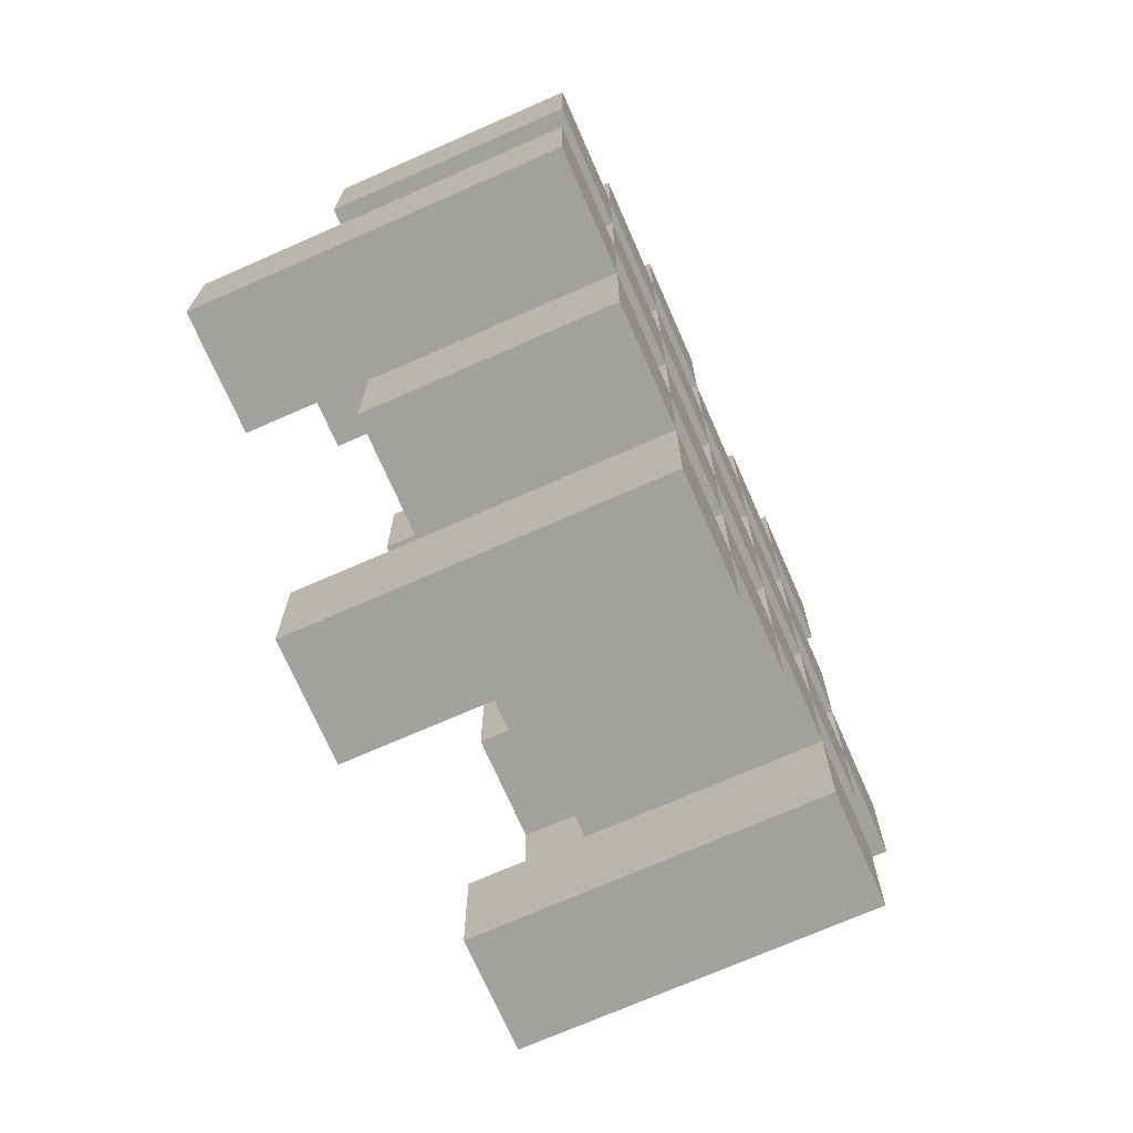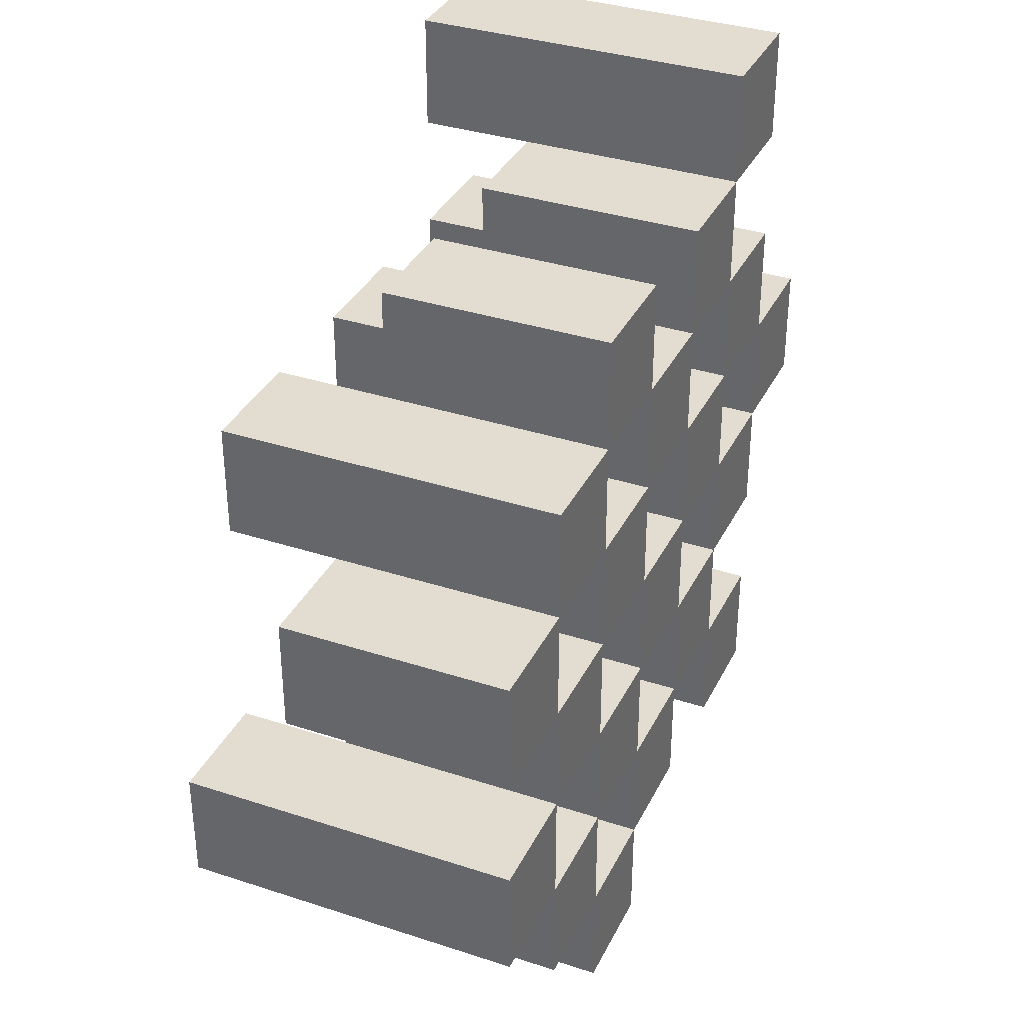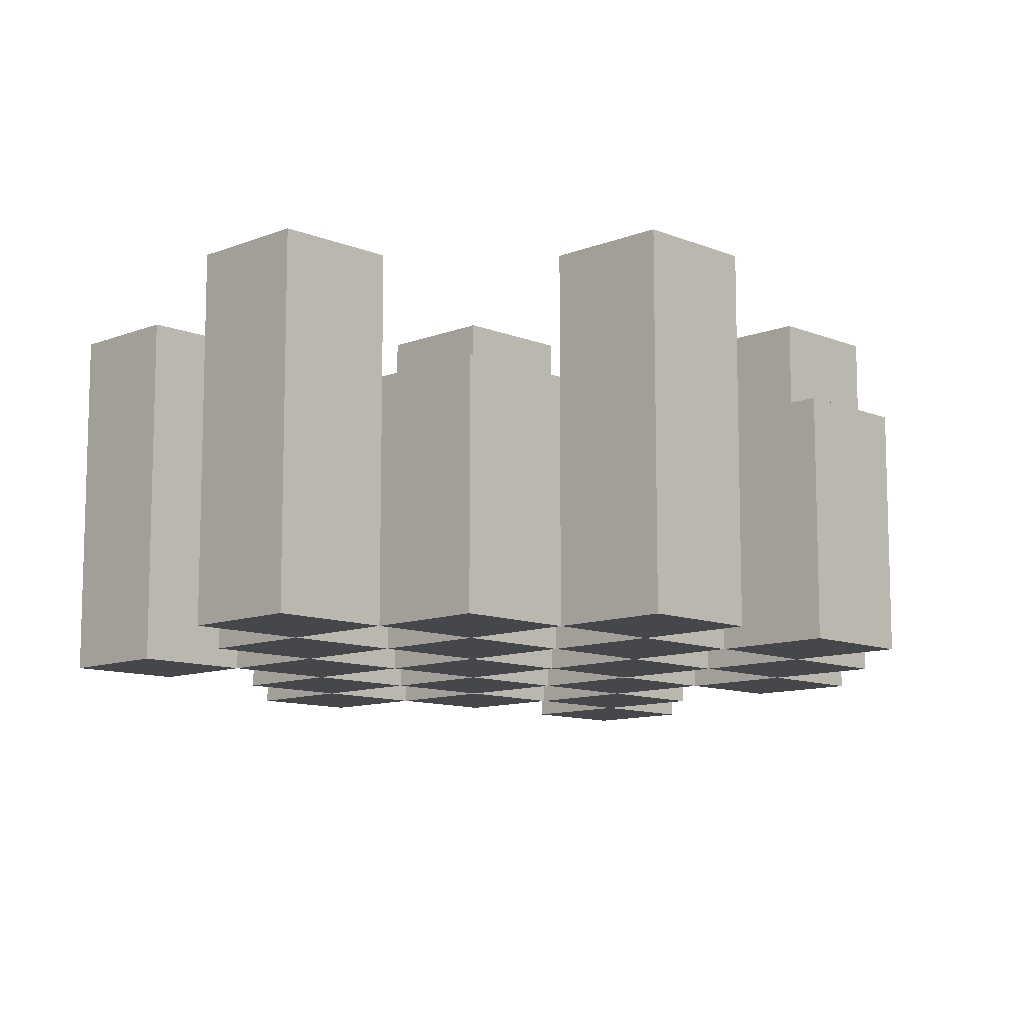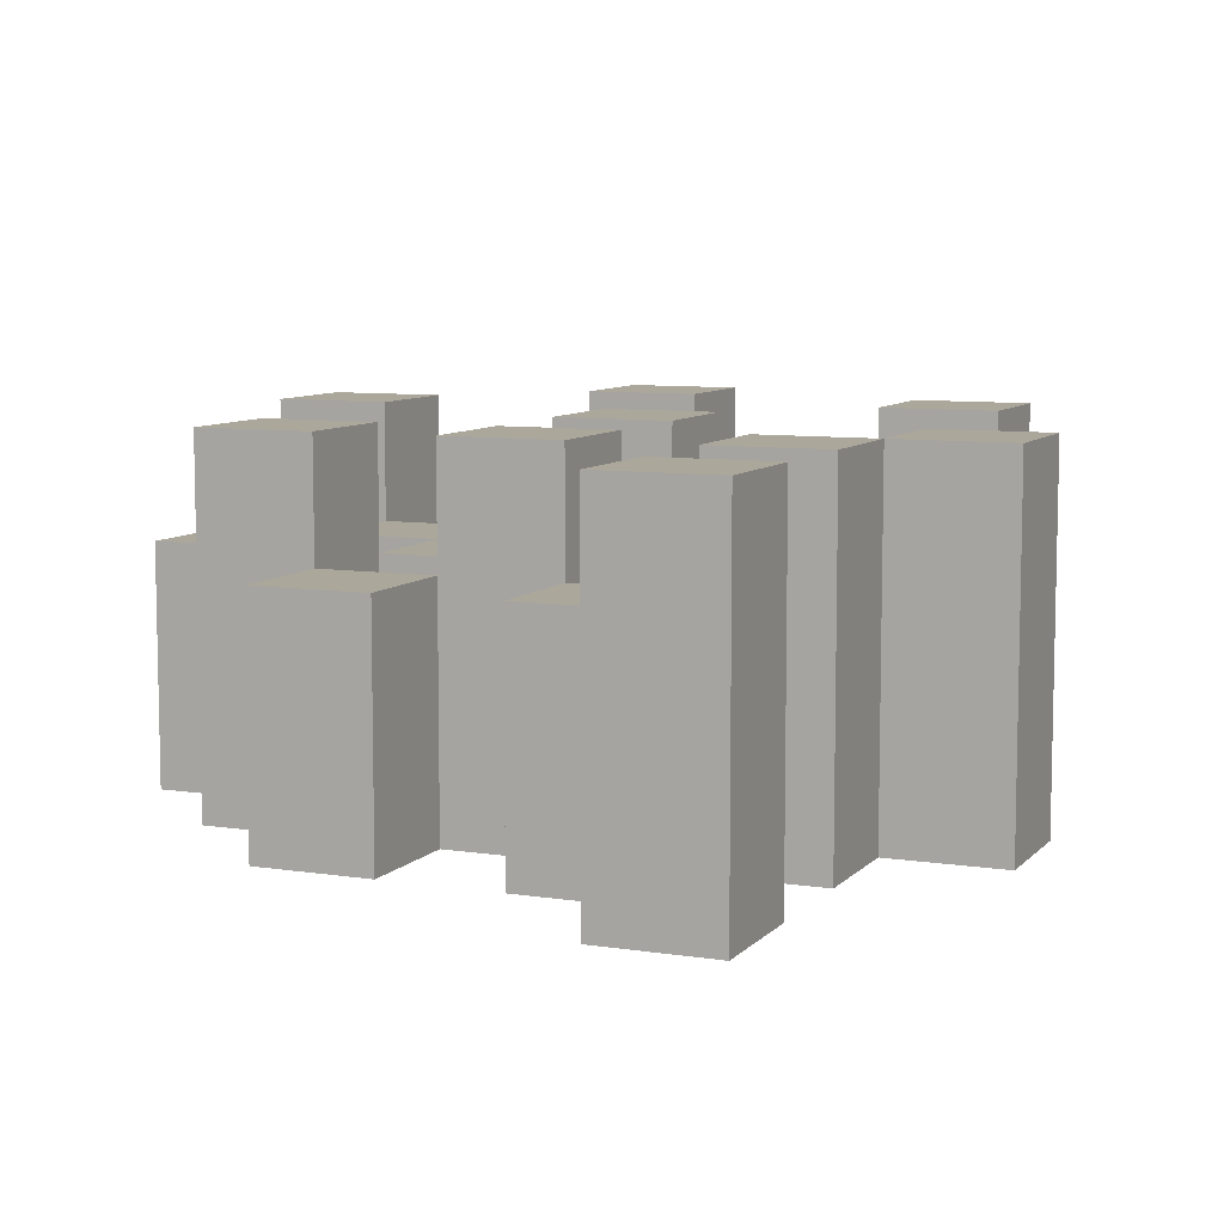
<metadata>
{"format":"obj","ext":"obj","renderer":"f3d","projection":"perspective","resolution":1024,"background":"white","views":[{"elev":-72.1,"azim":-66.3,"up":"+Z"},{"elev":35.1,"azim":-66.5,"up":"+Z"},{"elev":-10.6,"azim":-135.5,"up":"+Y"},{"elev":8.2,"azim":23.2,"up":"+Y"}]}
</metadata>
<code>
o
v 0.6 0.9 37.9
v 0.7 0.9 37.9
v 0.6 1.2 37.9
v 0.7 1.2 37.9
v 0.5 0.9 38
v 0.6 0.9 38
v 0.7 0.9 38
v 0.8 0.9 38
v 0.9 0.9 38
v 1 0.9 38
v 0.5 1.1 38
v 0.6 1.1 38
v 0.7 1.1 38
v 0.8 1.1 38
v 0.9 1.2 38
v 1 1.2 38
v 0.4 0.9 38.1
v 0.5 0.9 38.1
v 0.6 0.9 38.1
v 0.7 0.9 38.1
v 0.8 0.9 38.1
v 0.9 0.9 38.1
v 0.5 1.1 38.1
v 0.6 1.1 38.1
v 0.7 1.1 38.1
v 0.8 1.1 38.1
v 0.9 1.1 38.1
v 0.4 1.2 38.1
v 0.5 1.2 38.1
v 0.5 0.9 38.2
v 0.6 0.9 38.2
v 0.7 0.9 38.2
v 0.8 0.9 38.2
v 0.9 0.9 38.2
v 1 0.9 38.2
v 0.5 1.1 38.2
v 0.6 1.1 38.2
v 0.7 1.1 38.2
v 0.8 1.1 38.2
v 0.9 1.1 38.2
v 1 1.1 38.2
v 0.7 1.2 38.2
v 0.8 1.2 38.2
v 0.4 0.9 38.3
v 0.5 0.9 38.3
v 0.6 0.9 38.3
v 0.7 0.9 38.3
v 0.8 0.9 38.3
v 0.9 0.9 38.3
v 1 0.9 38.3
v 1.1 0.9 38.3
v 0.4 1.1 38.3
v 0.5 1.1 38.3
v 0.6 1.1 38.3
v 0.7 1.1 38.3
v 0.8 1.1 38.3
v 0.9 1.1 38.3
v 1 1.1 38.3
v 1 1.2 38.3
v 1.1 1.2 38.3
v 0.5 0.9 38.4
v 0.6 0.9 38.4
v 0.7 0.9 38.4
v 0.8 0.9 38.4
v 0.9 0.9 38.4
v 1 0.9 38.4
v 0.5 1.1 38.4
v 0.6 1.1 38.4
v 0.7 1.1 38.4
v 0.8 1.1 38.4
v 0.9 1.1 38.4
v 0.5 1.2 38.4
v 0.6 1.2 38.4
v 0.7 1.2 38.4
v 0.8 1.2 38.4
v 0.9 1.2 38.4
v 1 1.2 38.4
v 0.6 0.9 38.5
v 0.7 0.9 38.5
v 0.8 0.9 38.5
v 0.9 0.9 38.5
v 0.6 1.1 38.5
v 0.7 1.1 38.5
v 0.8 1.1 38.5
v 0.9 1.1 38.5
v 0.9 0.9 38.6
v 1 0.9 38.6
v 0.9 1.1 38.6
v 0.9 1.2 38.6
v 1 1.2 38.6
v 0.6 0.9 38
v 0.7 0.9 38
v 0.6 1.1 38
v 0.7 1.1 38
v 0.6 1.2 38
v 0.7 1.2 38
v 0.5 0.9 38.1
v 0.6 0.9 38.1
v 0.7 0.9 38.1
v 0.8 0.9 38.1
v 0.9 0.9 38.1
v 1 0.9 38.1
v 0.5 1.1 38.1
v 0.6 1.1 38.1
v 0.7 1.1 38.1
v 0.8 1.1 38.1
v 0.9 1.1 38.1
v 0.9 1.2 38.1
v 1 1.2 38.1
v 0.4 0.9 38.2
v 0.5 0.9 38.2
v 0.6 0.9 38.2
v 0.7 0.9 38.2
v 0.8 0.9 38.2
v 0.9 0.9 38.2
v 0.5 1.1 38.2
v 0.6 1.1 38.2
v 0.7 1.1 38.2
v 0.8 1.1 38.2
v 0.9 1.1 38.2
v 0.4 1.2 38.2
v 0.5 1.2 38.2
v 0.5 0.9 38.3
v 0.6 0.9 38.3
v 0.7 0.9 38.3
v 0.8 0.9 38.3
v 0.9 0.9 38.3
v 1 0.9 38.3
v 0.5 1.1 38.3
v 0.6 1.1 38.3
v 0.7 1.1 38.3
v 0.8 1.1 38.3
v 0.9 1.1 38.3
v 1 1.1 38.3
v 0.7 1.2 38.3
v 0.8 1.2 38.3
v 0.4 0.9 38.4
v 0.5 0.9 38.4
v 0.6 0.9 38.4
v 0.7 0.9 38.4
v 0.8 0.9 38.4
v 0.9 0.9 38.4
v 1 0.9 38.4
v 1.1 0.9 38.4
v 0.4 1.1 38.4
v 0.5 1.1 38.4
v 0.6 1.1 38.4
v 0.7 1.1 38.4
v 0.8 1.1 38.4
v 0.9 1.1 38.4
v 1 1.2 38.4
v 1.1 1.2 38.4
v 0.5 0.9 38.5
v 0.6 0.9 38.5
v 0.7 0.9 38.5
v 0.8 0.9 38.5
v 0.9 0.9 38.5
v 1 0.9 38.5
v 0.6 1.1 38.5
v 0.7 1.1 38.5
v 0.8 1.1 38.5
v 0.9 1.1 38.5
v 0.5 1.2 38.5
v 0.6 1.2 38.5
v 0.7 1.2 38.5
v 0.8 1.2 38.5
v 0.9 1.2 38.5
v 1 1.2 38.5
v 0.6 0.9 38.6
v 0.7 0.9 38.6
v 0.8 0.9 38.6
v 0.9 0.9 38.6
v 0.6 1.1 38.6
v 0.7 1.1 38.6
v 0.8 1.1 38.6
v 0.9 1.1 38.6
v 0.9 0.9 38.7
v 1 0.9 38.7
v 0.9 1.2 38.7
v 1 1.2 38.7
v 0.4 0.9 38.1
v 0.4 1.2 38.1
v 0.4 0.9 38.2
v 0.4 1.2 38.2
v 0.4 0.9 38.3
v 0.4 1.1 38.3
v 0.4 0.9 38.4
v 0.4 1.1 38.4
v 0.5 0.9 38
v 0.5 1.1 38
v 0.5 0.9 38.1
v 0.5 1.1 38.1
v 0.5 0.9 38.2
v 0.5 1.1 38.2
v 0.5 0.9 38.3
v 0.5 1.1 38.3
v 0.5 0.9 38.4
v 0.5 1.1 38.4
v 0.5 1.2 38.4
v 0.5 0.9 38.5
v 0.5 1.2 38.5
v 0.6 0.9 37.9
v 0.6 1.2 37.9
v 0.6 0.9 38
v 0.6 1.1 38
v 0.6 1.2 38
v 0.6 0.9 38.1
v 0.6 1.1 38.1
v 0.6 0.9 38.2
v 0.6 1.1 38.2
v 0.6 0.9 38.3
v 0.6 1.1 38.3
v 0.6 0.9 38.4
v 0.6 1.1 38.4
v 0.6 0.9 38.5
v 0.6 1.1 38.5
v 0.6 0.9 38.6
v 0.6 1.1 38.6
v 0.7 0.9 38
v 0.7 1.1 38
v 0.7 0.9 38.1
v 0.7 1.1 38.1
v 0.7 0.9 38.2
v 0.7 1.1 38.2
v 0.7 1.2 38.2
v 0.7 0.9 38.3
v 0.7 1.1 38.3
v 0.7 1.2 38.3
v 0.7 0.9 38.4
v 0.7 1.1 38.4
v 0.7 1.2 38.4
v 0.7 0.9 38.5
v 0.7 1.1 38.5
v 0.7 1.2 38.5
v 0.8 0.9 38.1
v 0.8 1.1 38.1
v 0.8 0.9 38.2
v 0.8 1.1 38.2
v 0.8 0.9 38.3
v 0.8 1.1 38.3
v 0.8 0.9 38.4
v 0.8 1.1 38.4
v 0.8 0.9 38.5
v 0.8 1.1 38.5
v 0.8 0.9 38.6
v 0.8 1.1 38.6
v 0.9 0.9 38
v 0.9 1.2 38
v 0.9 0.9 38.1
v 0.9 1.1 38.1
v 0.9 1.2 38.1
v 0.9 0.9 38.2
v 0.9 1.1 38.2
v 0.9 0.9 38.3
v 0.9 1.1 38.3
v 0.9 0.9 38.4
v 0.9 1.1 38.4
v 0.9 1.2 38.4
v 0.9 0.9 38.5
v 0.9 1.1 38.5
v 0.9 1.2 38.5
v 0.9 0.9 38.6
v 0.9 1.1 38.6
v 0.9 1.2 38.6
v 0.9 0.9 38.7
v 0.9 1.2 38.7
v 1 0.9 38.3
v 1 1.1 38.3
v 1 1.2 38.3
v 1 0.9 38.4
v 1 1.2 38.4
v 0.5 0.9 38.1
v 0.5 1.1 38.1
v 0.5 1.2 38.1
v 0.5 0.9 38.2
v 0.5 1.1 38.2
v 0.5 1.2 38.2
v 0.5 0.9 38.3
v 0.5 1.1 38.3
v 0.5 0.9 38.4
v 0.5 1.1 38.4
v 0.6 0.9 38
v 0.6 1.1 38
v 0.6 0.9 38.1
v 0.6 1.1 38.1
v 0.6 0.9 38.2
v 0.6 1.1 38.2
v 0.6 0.9 38.3
v 0.6 1.1 38.3
v 0.6 0.9 38.4
v 0.6 1.1 38.4
v 0.6 1.2 38.4
v 0.6 0.9 38.5
v 0.6 1.1 38.5
v 0.6 1.2 38.5
v 0.7 0.9 37.9
v 0.7 1.2 37.9
v 0.7 0.9 38
v 0.7 1.1 38
v 0.7 1.2 38
v 0.7 0.9 38.1
v 0.7 1.1 38.1
v 0.7 0.9 38.2
v 0.7 1.1 38.2
v 0.7 0.9 38.3
v 0.7 1.1 38.3
v 0.7 0.9 38.4
v 0.7 1.1 38.4
v 0.7 0.9 38.5
v 0.7 1.1 38.5
v 0.7 0.9 38.6
v 0.7 1.1 38.6
v 0.8 0.9 38
v 0.8 1.1 38
v 0.8 0.9 38.1
v 0.8 1.1 38.1
v 0.8 0.9 38.2
v 0.8 1.1 38.2
v 0.8 1.2 38.2
v 0.8 0.9 38.3
v 0.8 1.1 38.3
v 0.8 1.2 38.3
v 0.8 0.9 38.4
v 0.8 1.1 38.4
v 0.8 1.2 38.4
v 0.8 0.9 38.5
v 0.8 1.1 38.5
v 0.8 1.2 38.5
v 0.9 0.9 38.1
v 0.9 1.1 38.1
v 0.9 0.9 38.2
v 0.9 1.1 38.2
v 0.9 0.9 38.3
v 0.9 1.1 38.3
v 0.9 0.9 38.4
v 0.9 1.1 38.4
v 0.9 0.9 38.5
v 0.9 1.1 38.5
v 0.9 0.9 38.6
v 0.9 1.1 38.6
v 1 0.9 38
v 1 1.2 38
v 1 0.9 38.1
v 1 1.2 38.1
v 1 0.9 38.2
v 1 1.1 38.2
v 1 0.9 38.3
v 1 1.1 38.3
v 1 0.9 38.4
v 1 1.2 38.4
v 1 0.9 38.5
v 1 1.2 38.5
v 1 0.9 38.6
v 1 1.2 38.6
v 1 0.9 38.7
v 1 1.2 38.7
v 1.1 0.9 38.3
v 1.1 1.2 38.3
v 1.1 0.9 38.4
v 1.1 1.2 38.4
v 0.4 0.9 38.1
v 0.4 0.9 38.2
v 0.4 0.9 38.3
v 0.4 0.9 38.4
v 0.5 0.9 38
v 0.5 0.9 38.1
v 0.5 0.9 38.2
v 0.5 0.9 38.3
v 0.5 0.9 38.4
v 0.5 0.9 38.5
v 0.6 0.9 37.9
v 0.6 0.9 38
v 0.6 0.9 38.1
v 0.6 0.9 38.2
v 0.6 0.9 38.3
v 0.6 0.9 38.4
v 0.6 0.9 38.5
v 0.6 0.9 38.6
v 0.7 0.9 37.9
v 0.7 0.9 38
v 0.7 0.9 38.1
v 0.7 0.9 38.2
v 0.7 0.9 38.3
v 0.7 0.9 38.4
v 0.7 0.9 38.5
v 0.7 0.9 38.6
v 0.8 0.9 38
v 0.8 0.9 38.1
v 0.8 0.9 38.2
v 0.8 0.9 38.3
v 0.8 0.9 38.4
v 0.8 0.9 38.5
v 0.8 0.9 38.6
v 0.9 0.9 38
v 0.9 0.9 38.1
v 0.9 0.9 38.2
v 0.9 0.9 38.3
v 0.9 0.9 38.4
v 0.9 0.9 38.5
v 0.9 0.9 38.6
v 0.9 0.9 38.7
v 1 0.9 38
v 1 0.9 38.1
v 1 0.9 38.2
v 1 0.9 38.3
v 1 0.9 38.4
v 1 0.9 38.5
v 1 0.9 38.6
v 1 0.9 38.7
v 1.1 0.9 38.3
v 1.1 0.9 38.4
v 0.4 1.1 38.3
v 0.4 1.1 38.4
v 0.5 1.1 38
v 0.5 1.1 38.1
v 0.5 1.1 38.2
v 0.5 1.1 38.3
v 0.5 1.1 38.4
v 0.6 1.1 38
v 0.6 1.1 38.1
v 0.6 1.1 38.2
v 0.6 1.1 38.3
v 0.6 1.1 38.4
v 0.6 1.1 38.5
v 0.6 1.1 38.6
v 0.7 1.1 38
v 0.7 1.1 38.1
v 0.7 1.1 38.2
v 0.7 1.1 38.3
v 0.7 1.1 38.4
v 0.7 1.1 38.5
v 0.7 1.1 38.6
v 0.8 1.1 38
v 0.8 1.1 38.1
v 0.8 1.1 38.2
v 0.8 1.1 38.3
v 0.8 1.1 38.4
v 0.8 1.1 38.5
v 0.8 1.1 38.6
v 0.9 1.1 38.1
v 0.9 1.1 38.2
v 0.9 1.1 38.3
v 0.9 1.1 38.4
v 0.9 1.1 38.5
v 0.9 1.1 38.6
v 1 1.1 38.2
v 1 1.1 38.3
v 0.4 1.2 38.1
v 0.4 1.2 38.2
v 0.5 1.2 38.1
v 0.5 1.2 38.2
v 0.5 1.2 38.4
v 0.5 1.2 38.5
v 0.6 1.2 37.9
v 0.6 1.2 38
v 0.6 1.2 38.4
v 0.6 1.2 38.5
v 0.7 1.2 37.9
v 0.7 1.2 38
v 0.7 1.2 38.2
v 0.7 1.2 38.3
v 0.7 1.2 38.4
v 0.7 1.2 38.5
v 0.8 1.2 38.2
v 0.8 1.2 38.3
v 0.8 1.2 38.4
v 0.8 1.2 38.5
v 0.9 1.2 38
v 0.9 1.2 38.1
v 0.9 1.2 38.4
v 0.9 1.2 38.5
v 0.9 1.2 38.6
v 0.9 1.2 38.7
v 1 1.2 38
v 1 1.2 38.1
v 1 1.2 38.3
v 1 1.2 38.4
v 1 1.2 38.5
v 1 1.2 38.6
v 1 1.2 38.7
v 1.1 1.2 38.3
v 1.1 1.2 38.4
f 3 2 1
f 4 2 3
f 11 6 5
f 12 6 11
f 13 8 7
f 14 8 13
f 15 10 9
f 16 10 15
f 23 18 17
f 24 20 19
f 25 20 24
f 26 22 21
f 27 22 26
f 28 23 17
f 29 23 28
f 36 31 30
f 37 31 36
f 38 33 32
f 39 33 38
f 40 35 34
f 41 35 40
f 42 39 38
f 43 39 42
f 52 45 44
f 53 45 52
f 54 47 46
f 55 47 54
f 56 49 48
f 57 49 56
f 58 51 50
f 59 51 58
f 60 51 59
f 67 62 61
f 68 62 67
f 69 64 63
f 70 64 69
f 71 66 65
f 72 68 67
f 73 68 72
f 74 70 69
f 75 70 74
f 76 66 71
f 77 66 76
f 82 79 78
f 83 79 82
f 84 81 80
f 85 81 84
f 88 87 86
f 89 87 88
f 90 87 89
f 91 92 93
f 93 92 94
f 93 94 95
f 95 94 96
f 97 98 103
f 103 98 104
f 99 100 105
f 105 100 106
f 101 102 107
f 107 102 108
f 108 102 109
f 110 111 116
f 112 113 117
f 117 113 118
f 114 115 119
f 119 115 120
f 110 116 121
f 121 116 122
f 123 124 129
f 129 124 130
f 125 126 131
f 131 126 132
f 127 128 133
f 133 128 134
f 131 132 135
f 135 132 136
f 137 138 145
f 145 138 146
f 139 140 147
f 147 140 148
f 141 142 149
f 149 142 150
f 143 144 151
f 151 144 152
f 153 154 159
f 155 156 160
f 160 156 161
f 157 158 162
f 153 159 163
f 163 159 164
f 160 161 165
f 165 161 166
f 162 158 167
f 167 158 168
f 169 170 173
f 173 170 174
f 171 172 175
f 175 172 176
f 177 178 179
f 179 178 180
f 183 182 181
f 184 182 183
f 187 186 185
f 188 186 187
f 191 190 189
f 192 190 191
f 195 194 193
f 196 194 195
f 200 198 197
f 200 199 198
f 201 199 200
f 204 203 202
f 205 203 204
f 206 203 205
f 209 208 207
f 210 208 209
f 213 212 211
f 214 212 213
f 217 216 215
f 218 216 217
f 221 220 219
f 222 220 221
f 226 224 223
f 226 225 224
f 227 225 226
f 228 225 227
f 232 230 229
f 232 231 230
f 233 231 232
f 234 231 233
f 237 236 235
f 238 236 237
f 241 240 239
f 242 240 241
f 245 244 243
f 246 244 245
f 249 248 247
f 250 248 249
f 251 248 250
f 254 253 252
f 255 253 254
f 259 257 256
f 259 258 257
f 260 258 259
f 261 258 260
f 265 263 262
f 265 264 263
f 266 264 265
f 270 268 267
f 270 269 268
f 271 269 270
f 272 273 275
f 273 274 275
f 275 274 276
f 276 274 277
f 278 279 280
f 280 279 281
f 282 283 284
f 284 283 285
f 286 287 288
f 288 287 289
f 290 291 293
f 291 292 293
f 293 292 294
f 294 292 295
f 296 297 298
f 298 297 299
f 299 297 300
f 301 302 303
f 303 302 304
f 305 306 307
f 307 306 308
f 309 310 311
f 311 310 312
f 313 314 315
f 315 314 316
f 317 318 320
f 318 319 320
f 320 319 321
f 321 319 322
f 323 324 326
f 324 325 326
f 326 325 327
f 327 325 328
f 329 330 331
f 331 330 332
f 333 334 335
f 335 334 336
f 337 338 339
f 339 338 340
f 341 342 343
f 343 342 344
f 345 346 347
f 347 346 348
f 349 350 351
f 351 350 352
f 353 354 355
f 355 354 356
f 357 358 359
f 359 358 360
f 366 362 361
f 367 362 366
f 368 364 363
f 369 364 368
f 372 366 365
f 373 366 372
f 374 368 367
f 375 368 374
f 376 370 369
f 377 370 376
f 379 372 371
f 380 372 379
f 381 374 373
f 382 374 381
f 383 376 375
f 384 376 383
f 385 378 377
f 386 378 385
f 387 381 380
f 388 381 387
f 389 383 382
f 390 383 389
f 391 385 384
f 392 385 391
f 395 389 388
f 396 389 395
f 397 391 390
f 398 391 397
f 399 393 392
f 400 393 399
f 402 395 394
f 403 395 402
f 404 397 396
f 405 397 404
f 406 399 398
f 407 399 406
f 408 401 400
f 409 401 408
f 410 406 405
f 411 406 410
f 412 413 417
f 417 413 418
f 414 415 419
f 419 415 420
f 416 417 421
f 421 417 422
f 420 421 427
f 427 421 428
f 422 423 429
f 429 423 430
f 424 425 431
f 431 425 432
f 426 427 433
f 433 427 434
f 434 435 440
f 440 435 441
f 436 437 442
f 442 437 443
f 438 439 444
f 444 439 445
f 441 442 446
f 446 442 447
f 448 449 450
f 450 449 451
f 452 453 456
f 456 453 457
f 454 455 458
f 458 455 459
f 460 461 464
f 464 461 465
f 462 463 466
f 466 463 467
f 468 469 474
f 474 469 475
f 470 471 477
f 477 471 478
f 472 473 479
f 479 473 480
f 476 477 481
f 481 477 482

</code>
